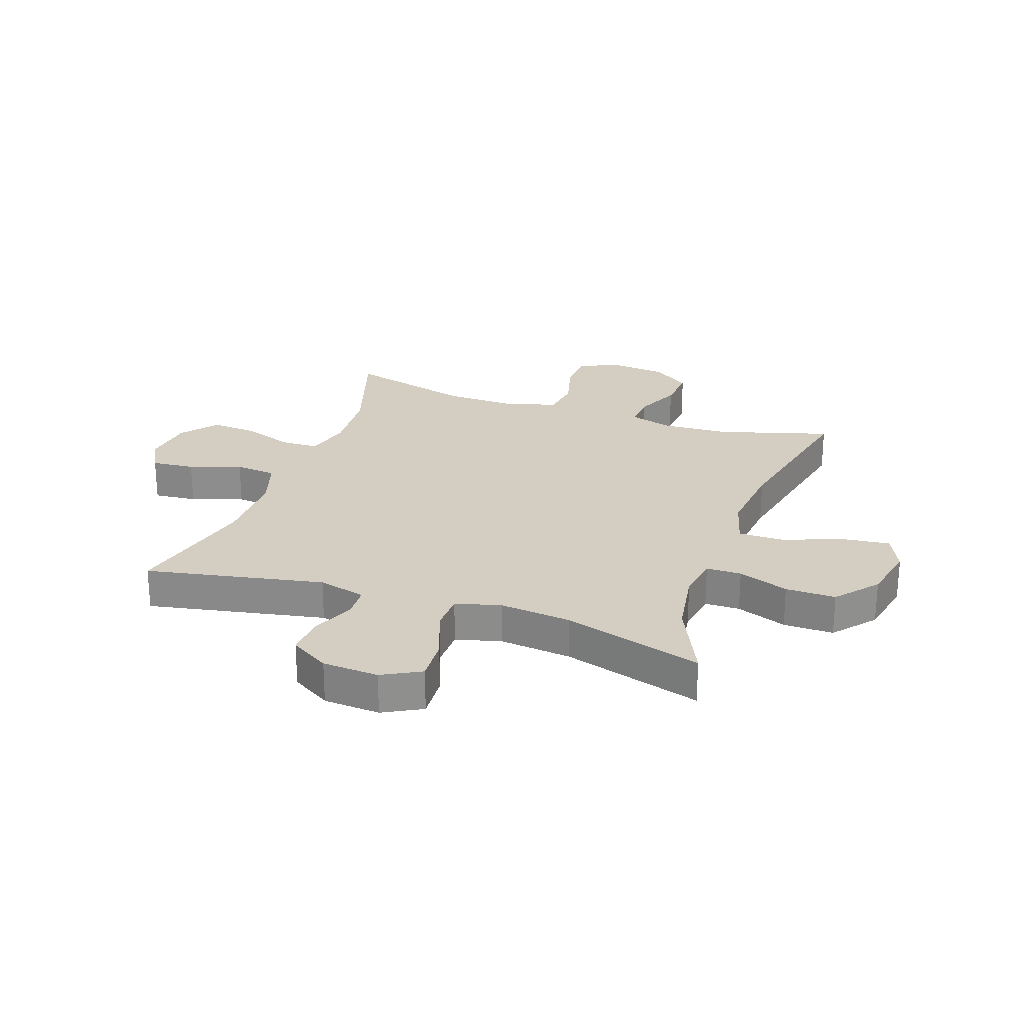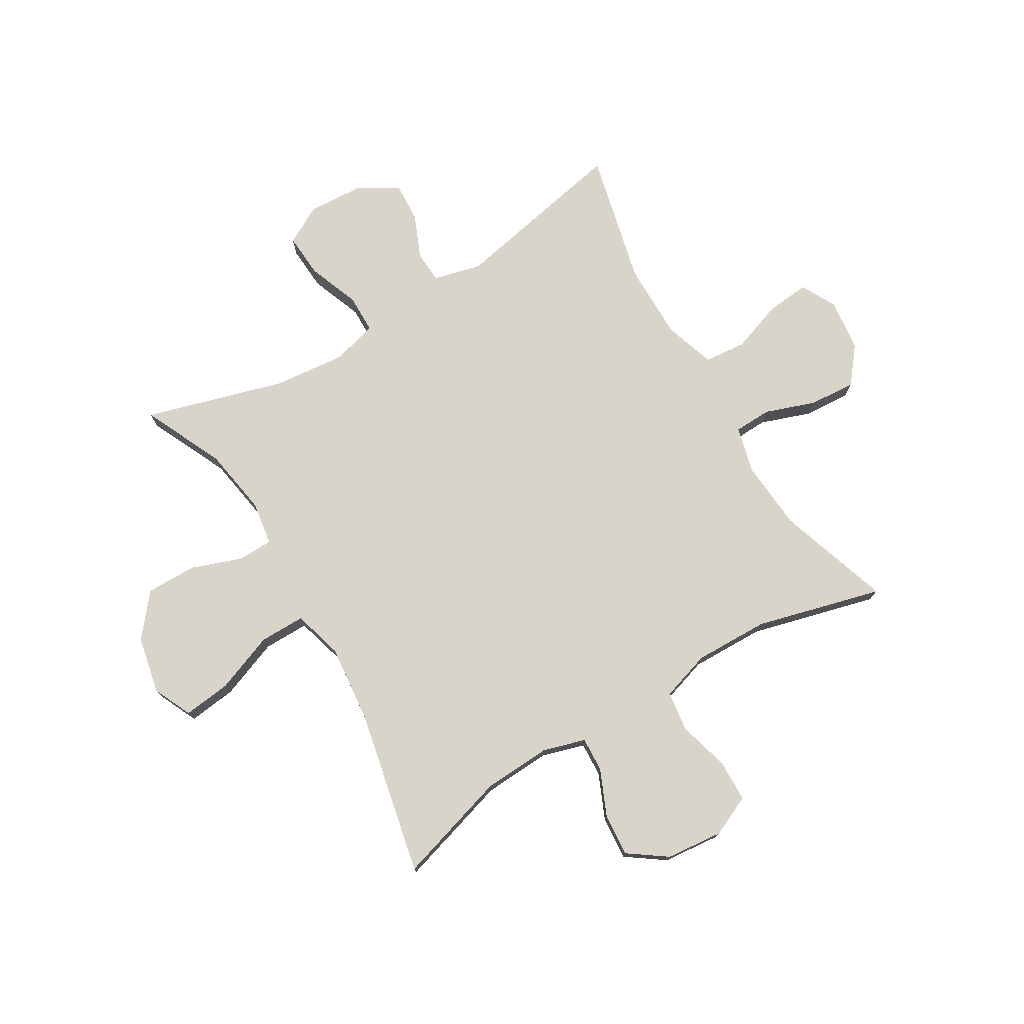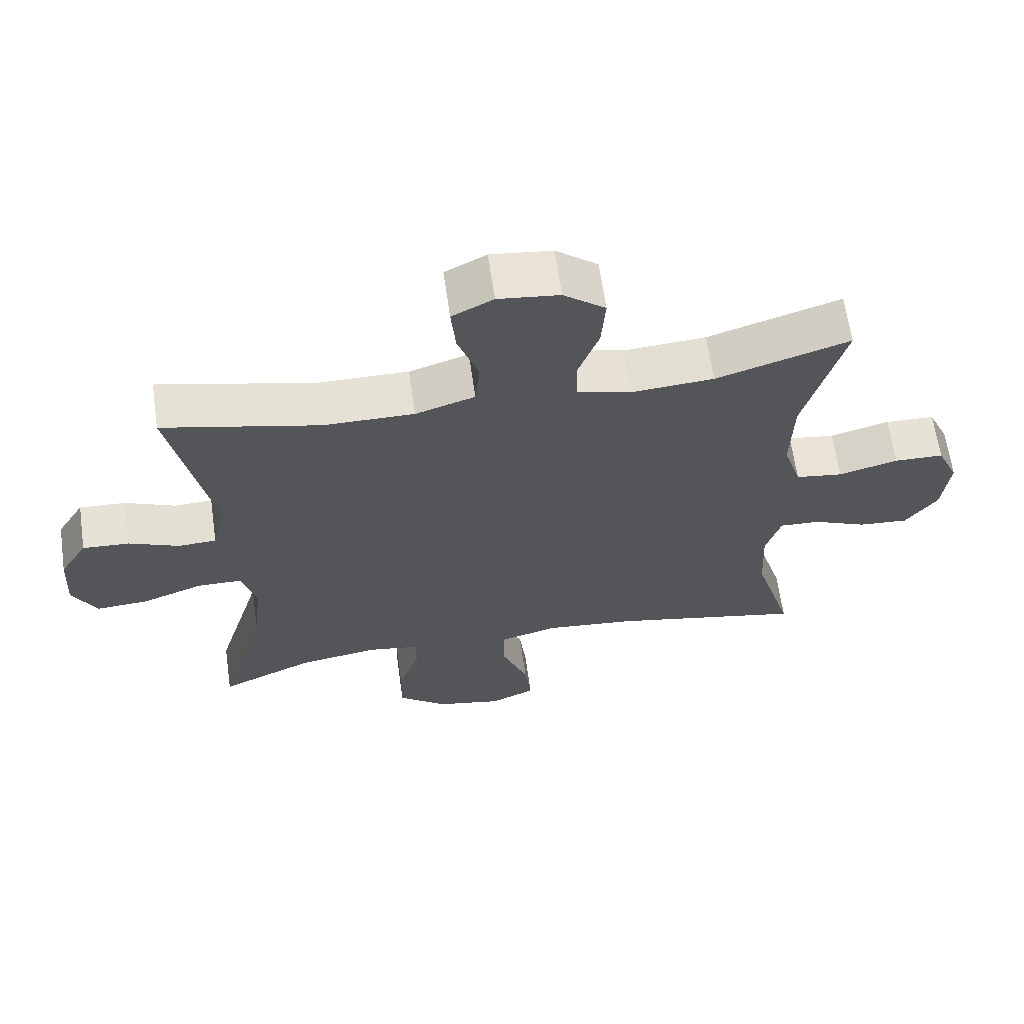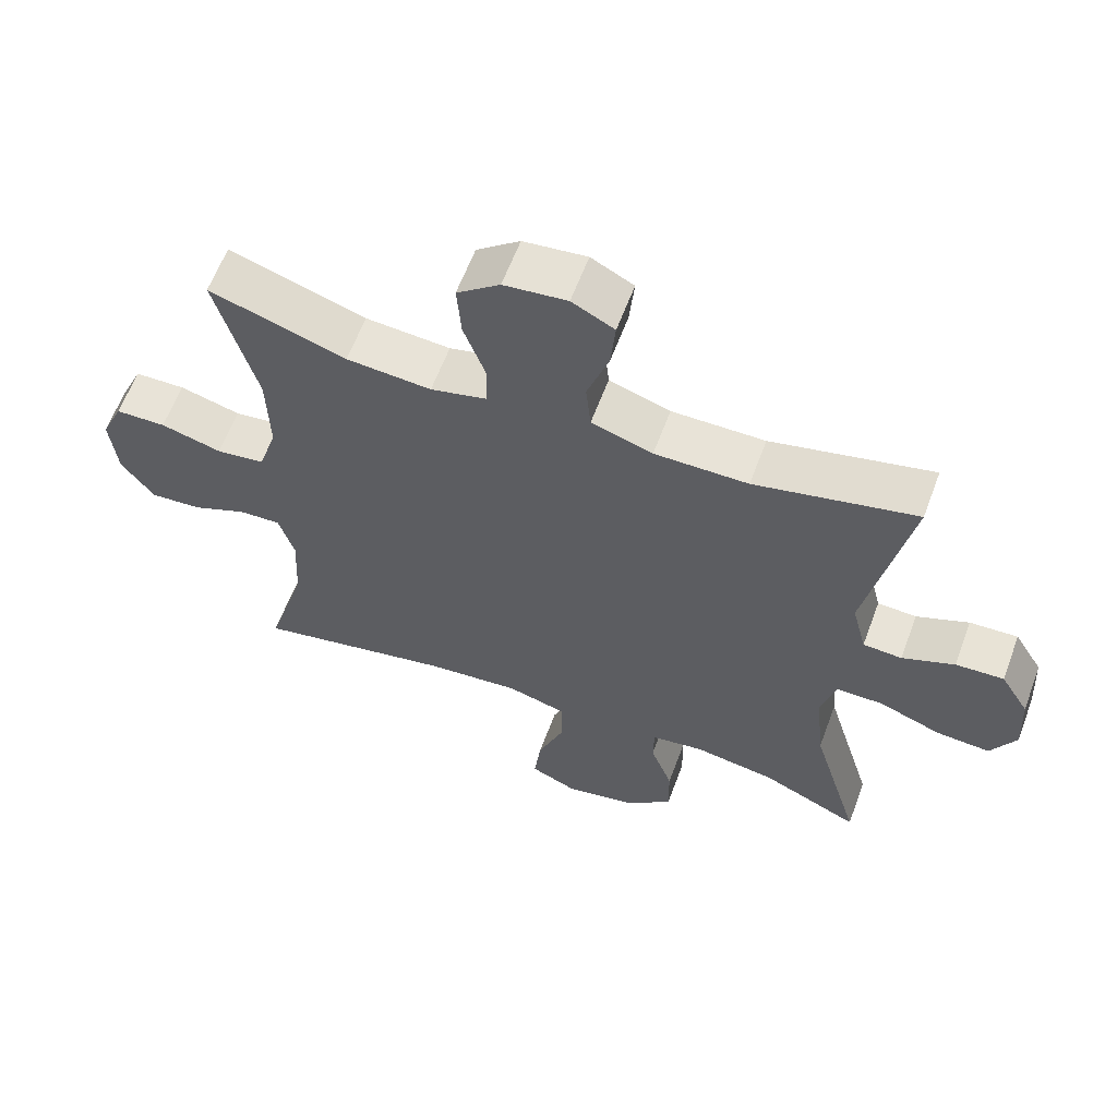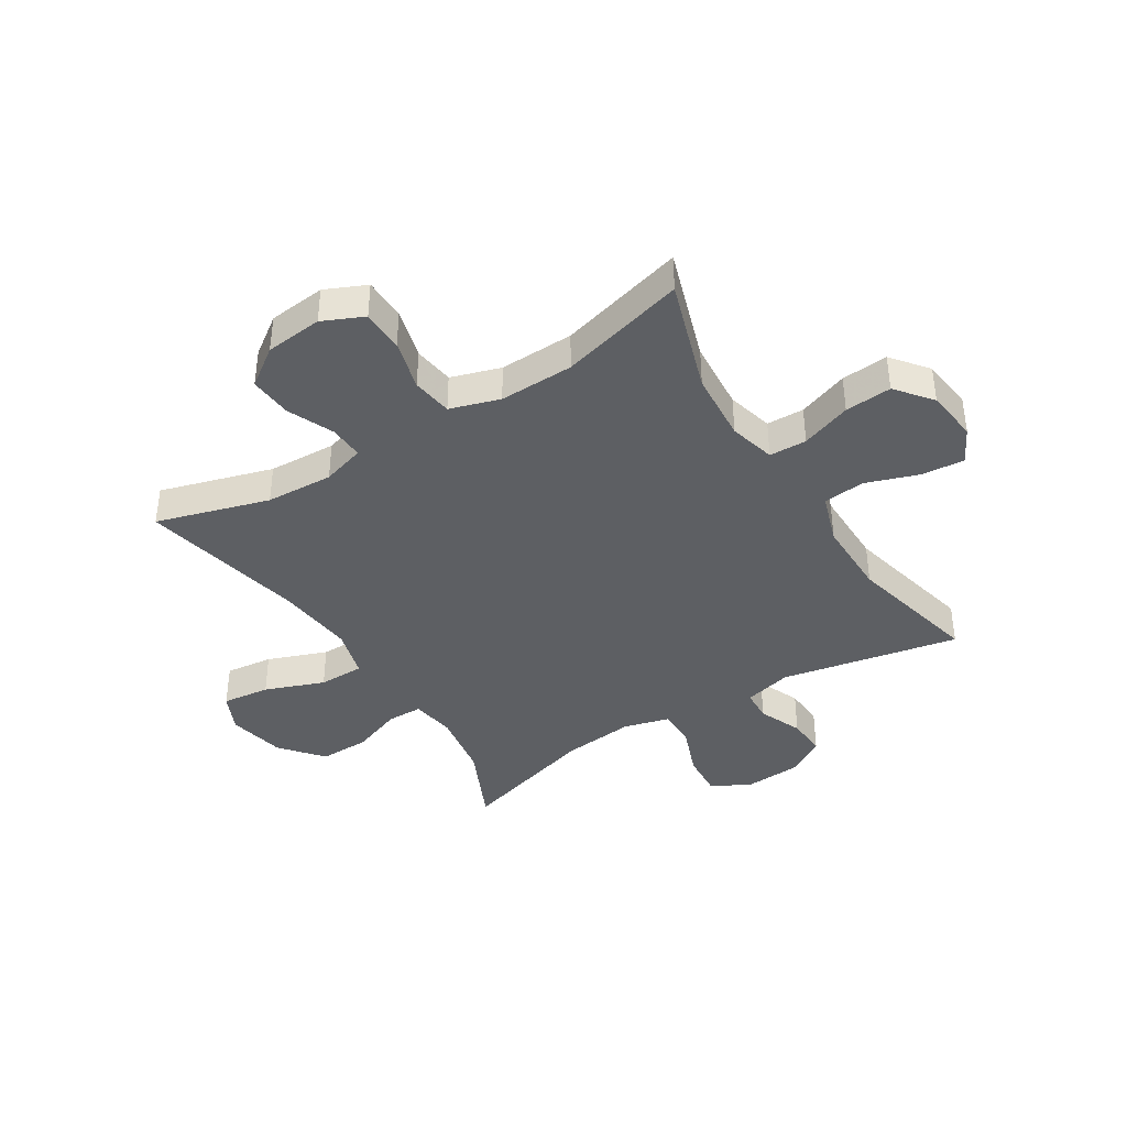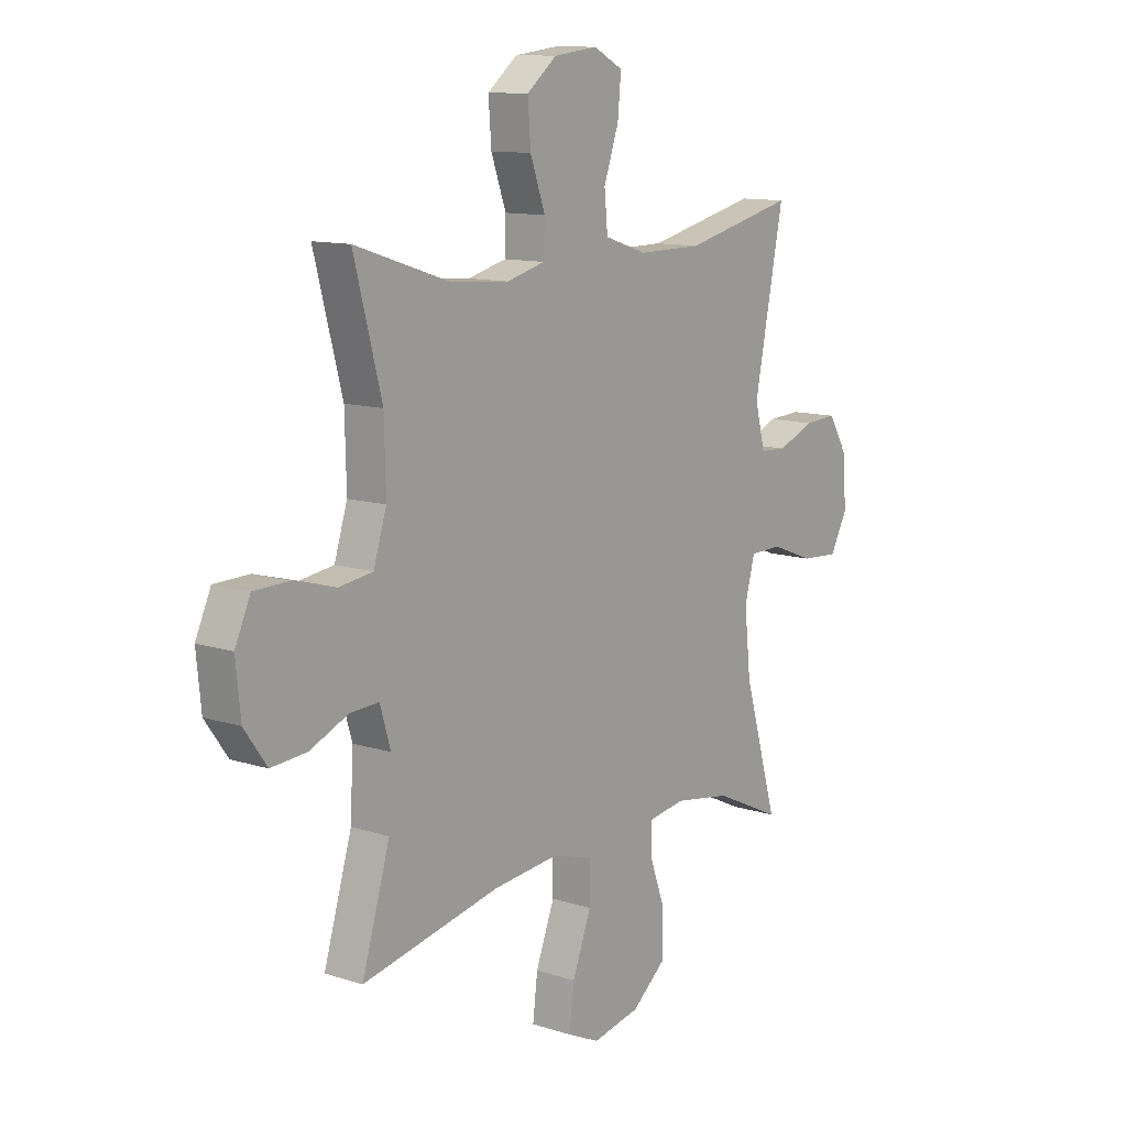
<metadata>
{"format":"obj","ext":"obj","renderer":"f3d","projection":"perspective","resolution":1024,"background":"white","views":[{"elev":25.3,"azim":109.3,"up":"+Y"},{"elev":75.6,"azim":-120.9,"up":"+Y"},{"elev":64.6,"azim":171.9,"up":"+Z"},{"elev":61.6,"azim":20.4,"up":"+Z"},{"elev":-40.0,"azim":-58.0,"up":"+Y"},{"elev":11.6,"azim":-52.2,"up":"+Z"}]}
</metadata>
<code>
v -0.5 0.07 0.5
v -0.303 0.07 0.436
v -0.181 0.07 0.427
v -0.101 0.07 0.448
v -0.099 0.07 0.513
v -0.13 0.07 0.6
v -0.136 0.07 0.681
v -0.074 0.07 0.731
v 0.017 0.07 0.742
v 0.078 0.07 0.71
v 0.071 0.07 0.635
v 0.04 0.07 0.545
v 0.047 0.07 0.473
v 0.135 0.07 0.444
v 0.269 0.07 0.445
v 0.5 0.07 0.5
v 0.439 0.07 0.191
v 0.46 0.07 0.108
v 0.516 0.07 0.105
v 0.591 0.07 0.137
v 0.66 0.07 0.141
v 0.701 0.07 0.073
v 0.707 0.07 -0.025
v 0.671 0.07 -0.092
v 0.594 0.07 -0.087
v 0.504 0.07 -0.053
v 0.437 0.07 -0.054
v 0.416 0.07 -0.133
v 0.429 0.07 -0.258
v 0.5 0.07 -0.5
v 0.36 0.07 -0.435
v 0.242 0.07 -0.416
v 0.166 0.07 -0.428
v 0.165 0.07 -0.489
v 0.197 0.07 -0.577
v 0.198 0.07 -0.664
v 0.126 0.07 -0.724
v 0.026 0.07 -0.745
v -0.041 0.07 -0.714
v -0.031 0.07 -0.631
v 0.008 0.07 -0.528
v 0.008 0.07 -0.449
v -0.078 0.07 -0.425
v -0.213 0.07 -0.439
v -0.5 0.07 -0.5
v -0.442 0.07 -0.305
v -0.436 0.07 -0.188
v -0.458 0.07 -0.114
v -0.518 0.07 -0.117
v -0.598 0.07 -0.152
v -0.672 0.07 -0.158
v -0.719 0.07 -0.092
v -0.729 0.07 0.007
v -0.697 0.07 0.078
v -0.624 0.07 0.08
v -0.536 0.07 0.056
v -0.466 0.07 0.066
v -0.439 0.07 0.152
v -0.442 0.07 0.281
v -0.5 0 0.5
v -0.303 0 0.436
v -0.181 0 0.427
v -0.101 0 0.448
v -0.099 0 0.513
v -0.13 0 0.6
v -0.136 0 0.681
v -0.074 0 0.731
v 0.017 0 0.742
v 0.078 0 0.71
v 0.071 0 0.635
v 0.04 0 0.545
v 0.047 0 0.473
v 0.135 0 0.444
v 0.269 0 0.445
v 0.5 0 0.5
v 0.439 0 0.191
v 0.46 0 0.108
v 0.516 0 0.105
v 0.591 0 0.137
v 0.66 0 0.141
v 0.701 0 0.073
v 0.707 0 -0.025
v 0.671 0 -0.092
v 0.594 0 -0.087
v 0.504 0 -0.053
v 0.437 0 -0.054
v 0.416 0 -0.133
v 0.429 0 -0.258
v 0.5 0 -0.5
v 0.36 0 -0.435
v 0.242 0 -0.416
v 0.166 0 -0.428
v 0.165 0 -0.489
v 0.197 0 -0.577
v 0.198 0 -0.664
v 0.126 0 -0.724
v 0.026 0 -0.745
v -0.041 0 -0.714
v -0.031 0 -0.631
v 0.008 0 -0.528
v 0.008 0 -0.449
v -0.078 0 -0.425
v -0.213 0 -0.439
v -0.5 0 -0.5
v -0.442 0 -0.305
v -0.436 0 -0.188
v -0.458 0 -0.114
v -0.518 0 -0.117
v -0.598 0 -0.152
v -0.672 0 -0.158
v -0.719 0 -0.092
v -0.729 0 0.007
v -0.697 0 0.078
v -0.624 0 0.08
v -0.536 0 0.056
v -0.466 0 0.066
v -0.439 0 0.152
v -0.442 0 0.281
f 53 54 55 56
f 53 56 57
f 52 53 57
f 49 50 51 52
f 48 49 52 57
f 47 48 57 58
f 44 45 46
f 43 44 46 47
f 42 43 47 58
f 38 39 40 41
f 38 41 42
f 37 38 42
f 34 35 36 37
f 33 34 37 42
f 32 33 42 58
f 29 30 31
f 28 29 31 32
f 27 28 32 58
f 23 24 25 26
f 19 20 21 22
f 18 19 22 23
f 15 16 17
f 14 15 17 18
f 13 14 18
f 9 10 11 12
f 9 12 13
f 8 9 13
f 5 6 7 8
f 4 5 8 13
f 3 4 13 18
f 59 1 2
f 26 27 58 59
f 18 23 26 59
f 2 3 18 59
f 115 114 113 112
f 116 115 112
f 116 112 111
f 111 110 109 108
f 116 111 108 107
f 117 116 107 106
f 105 104 103
f 106 105 103 102
f 117 106 102 101
f 100 99 98 97
f 101 100 97
f 101 97 96
f 96 95 94 93
f 101 96 93 92
f 117 101 92 91
f 90 89 88
f 91 90 88 87
f 117 91 87 86
f 85 84 83 82
f 81 80 79 78
f 82 81 78 77
f 76 75 74
f 77 76 74 73
f 77 73 72
f 71 70 69 68
f 72 71 68
f 72 68 67
f 67 66 65 64
f 72 67 64 63
f 77 72 63 62
f 61 60 118
f 118 117 86 85
f 118 85 82 77
f 118 77 62 61
f 1 60 61 2
f 2 61 62 3
f 3 62 63 4
f 4 63 64 5
f 5 64 65 6
f 6 65 66 7
f 7 66 67 8
f 8 67 68 9
f 9 68 69 10
f 10 69 70 11
f 11 70 71 12
f 12 71 72 13
f 13 72 73 14
f 14 73 74 15
f 15 74 75 16
f 16 75 76 17
f 17 76 77 18
f 18 77 78 19
f 19 78 79 20
f 20 79 80 21
f 21 80 81 22
f 22 81 82 23
f 23 82 83 24
f 24 83 84 25
f 25 84 85 26
f 26 85 86 27
f 27 86 87 28
f 28 87 88 29
f 29 88 89 30
f 30 89 90 31
f 31 90 91 32
f 32 91 92 33
f 33 92 93 34
f 34 93 94 35
f 35 94 95 36
f 36 95 96 37
f 37 96 97 38
f 38 97 98 39
f 39 98 99 40
f 40 99 100 41
f 41 100 101 42
f 42 101 102 43
f 43 102 103 44
f 44 103 104 45
f 45 104 105 46
f 46 105 106 47
f 47 106 107 48
f 48 107 108 49
f 49 108 109 50
f 50 109 110 51
f 51 110 111 52
f 52 111 112 53
f 53 112 113 54
f 54 113 114 55
f 55 114 115 56
f 56 115 116 57
f 57 116 117 58
f 58 117 118 59
f 59 118 60 1

</code>
